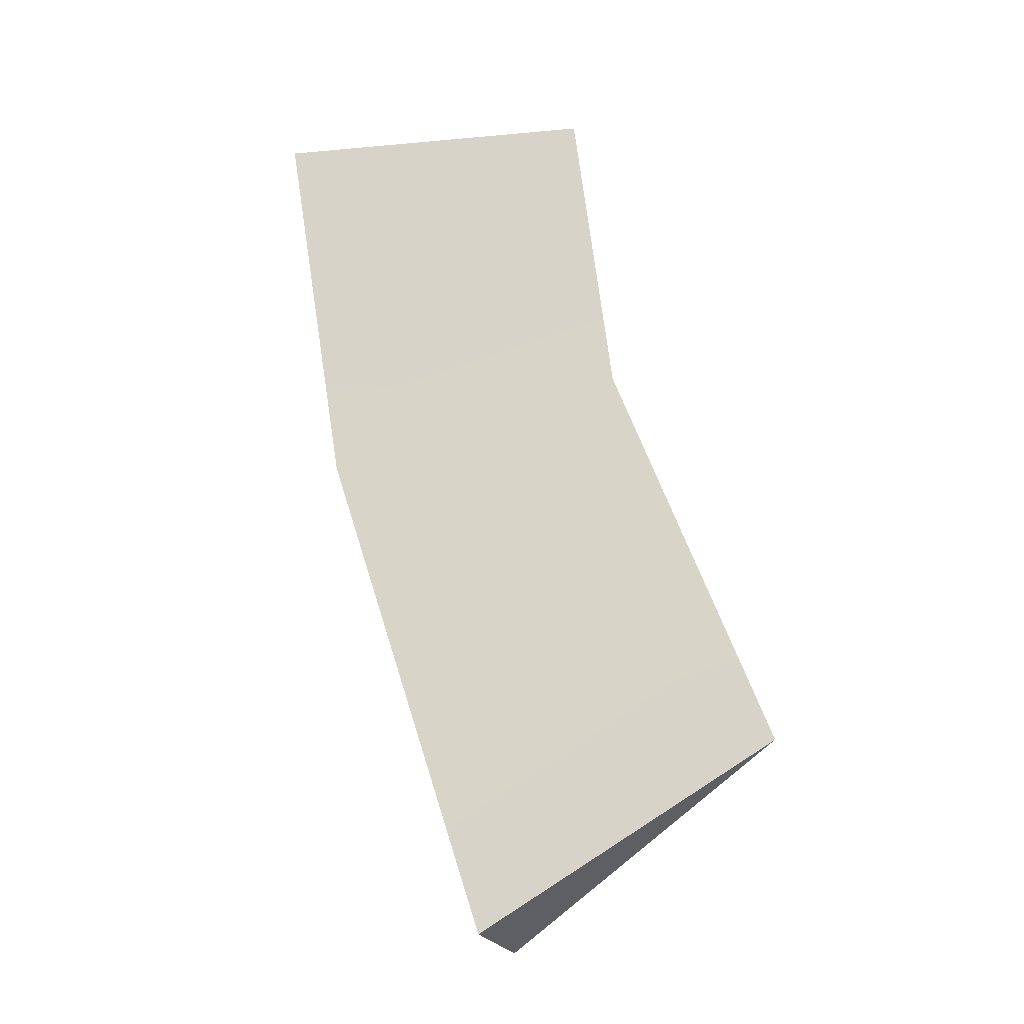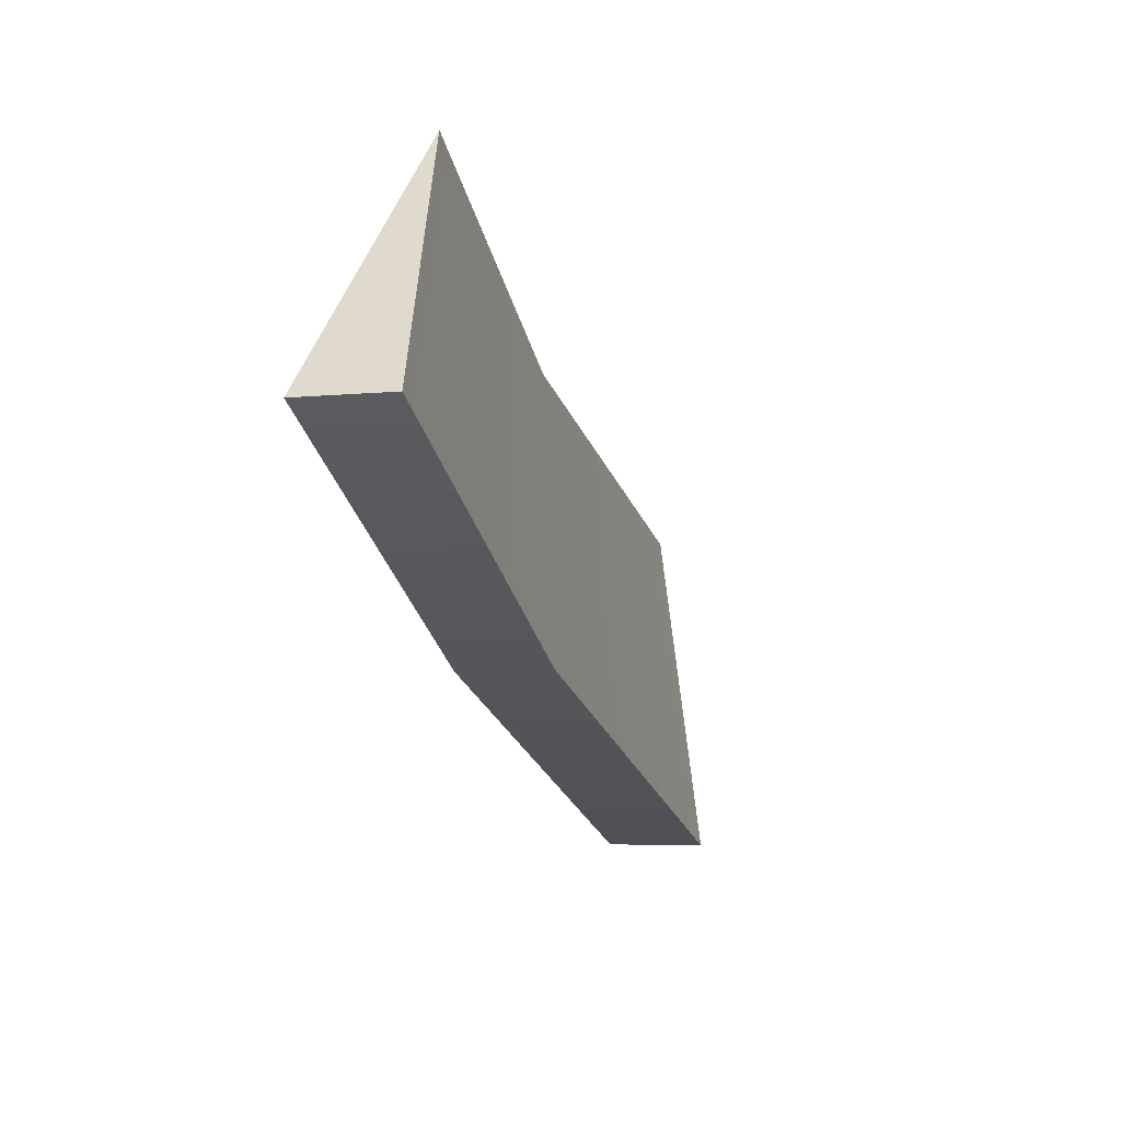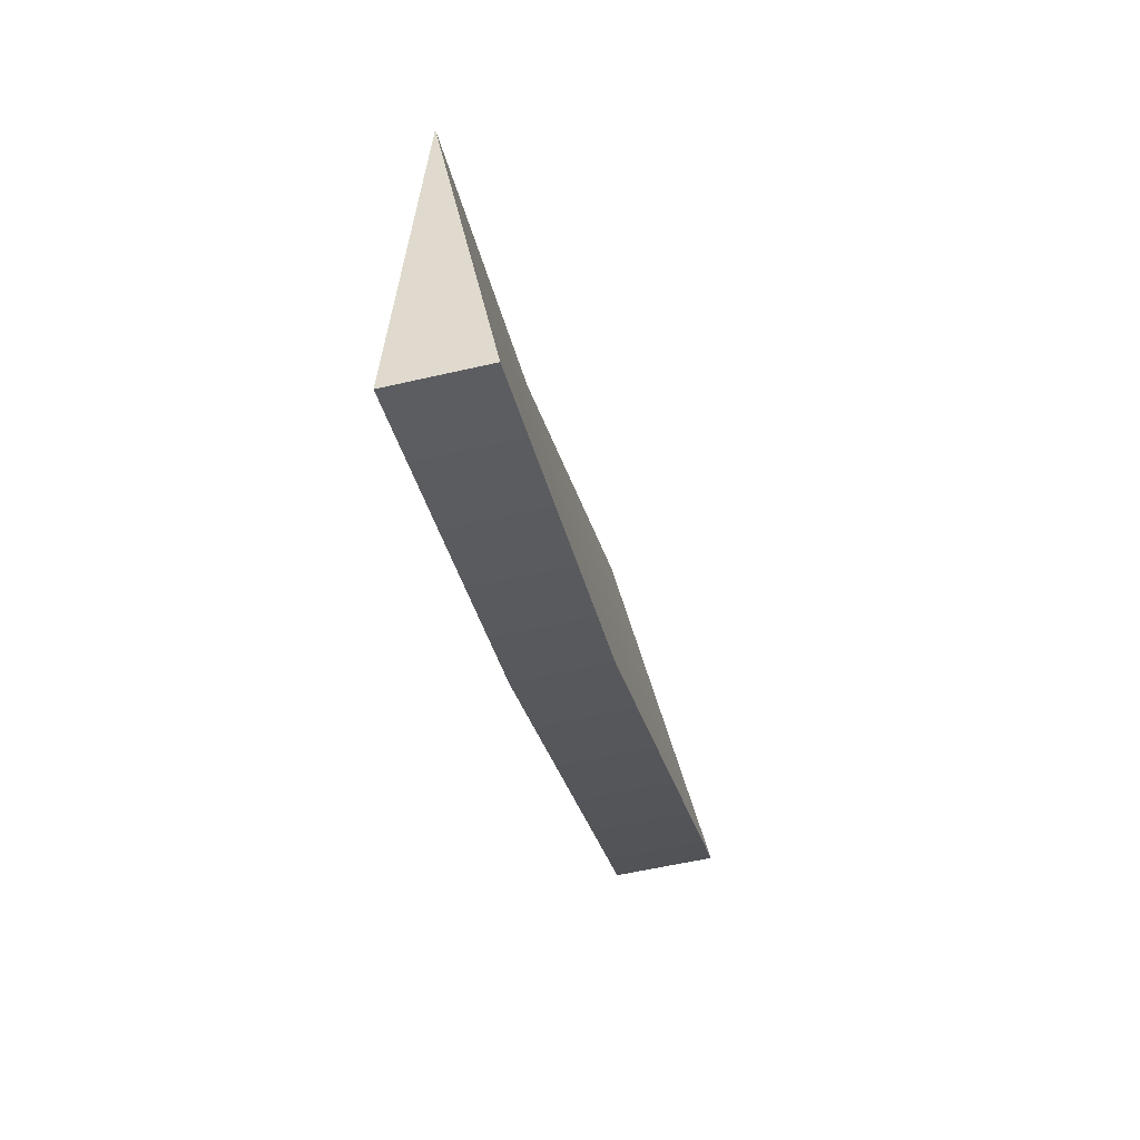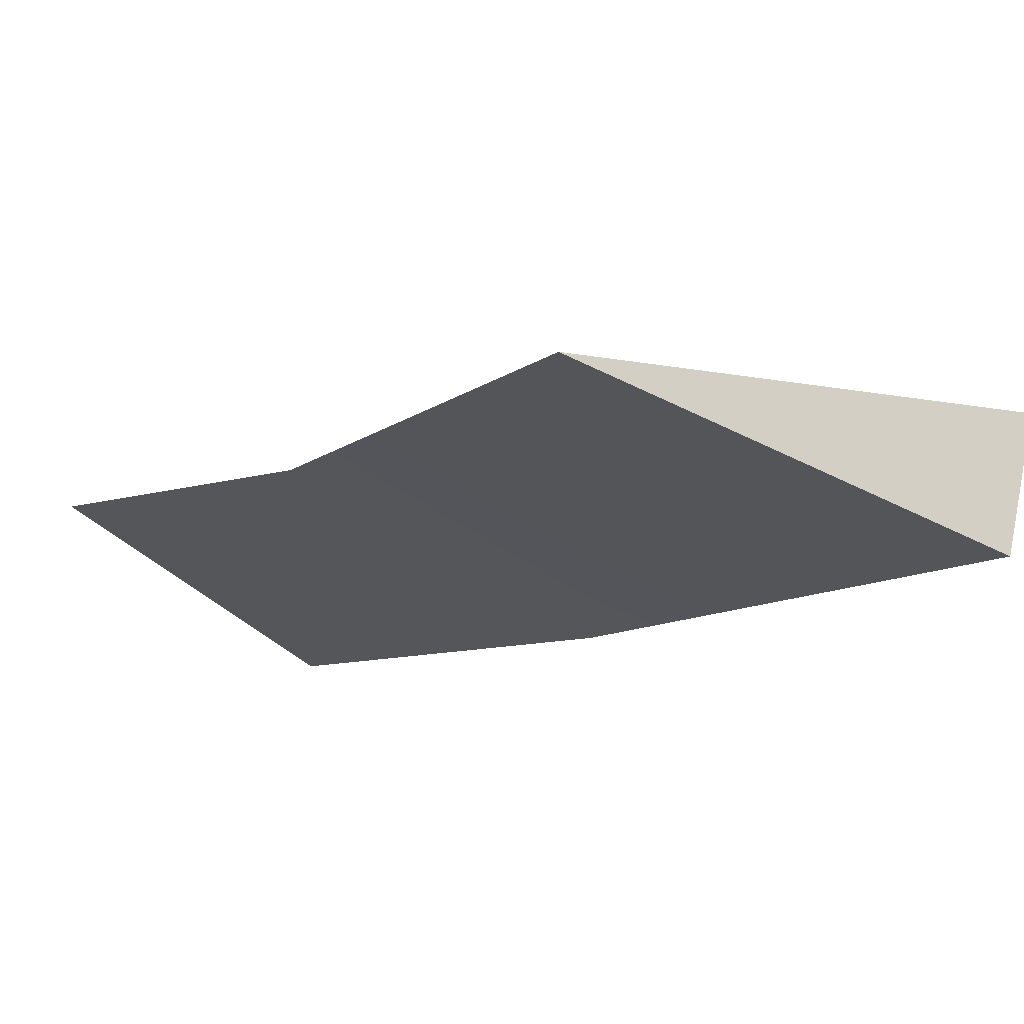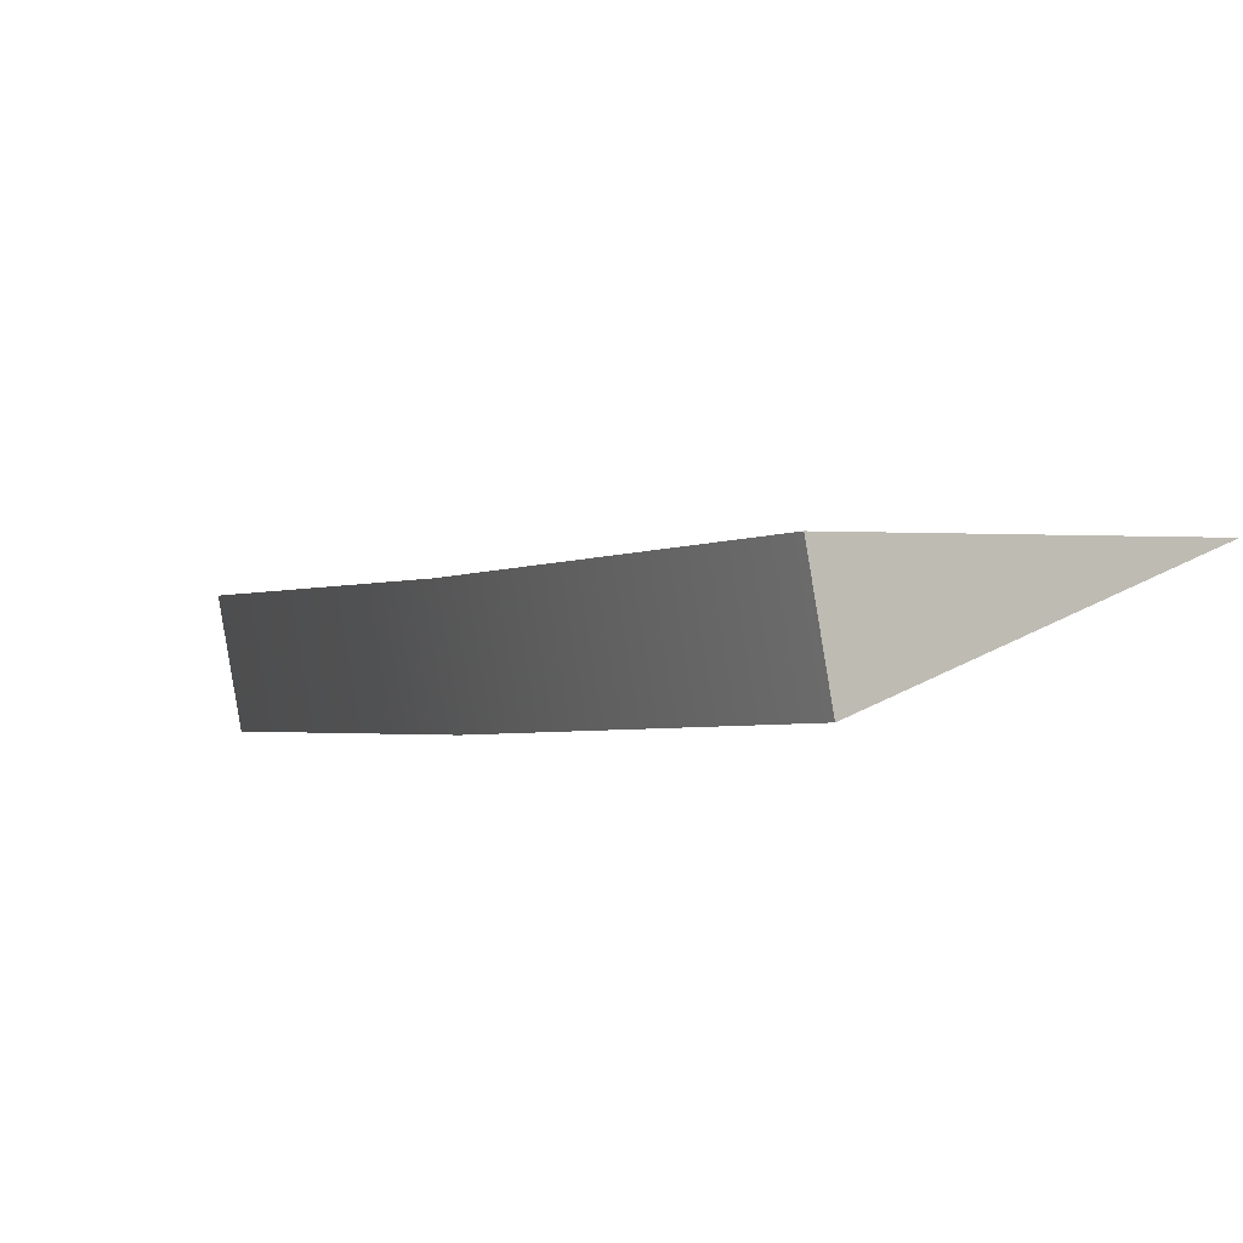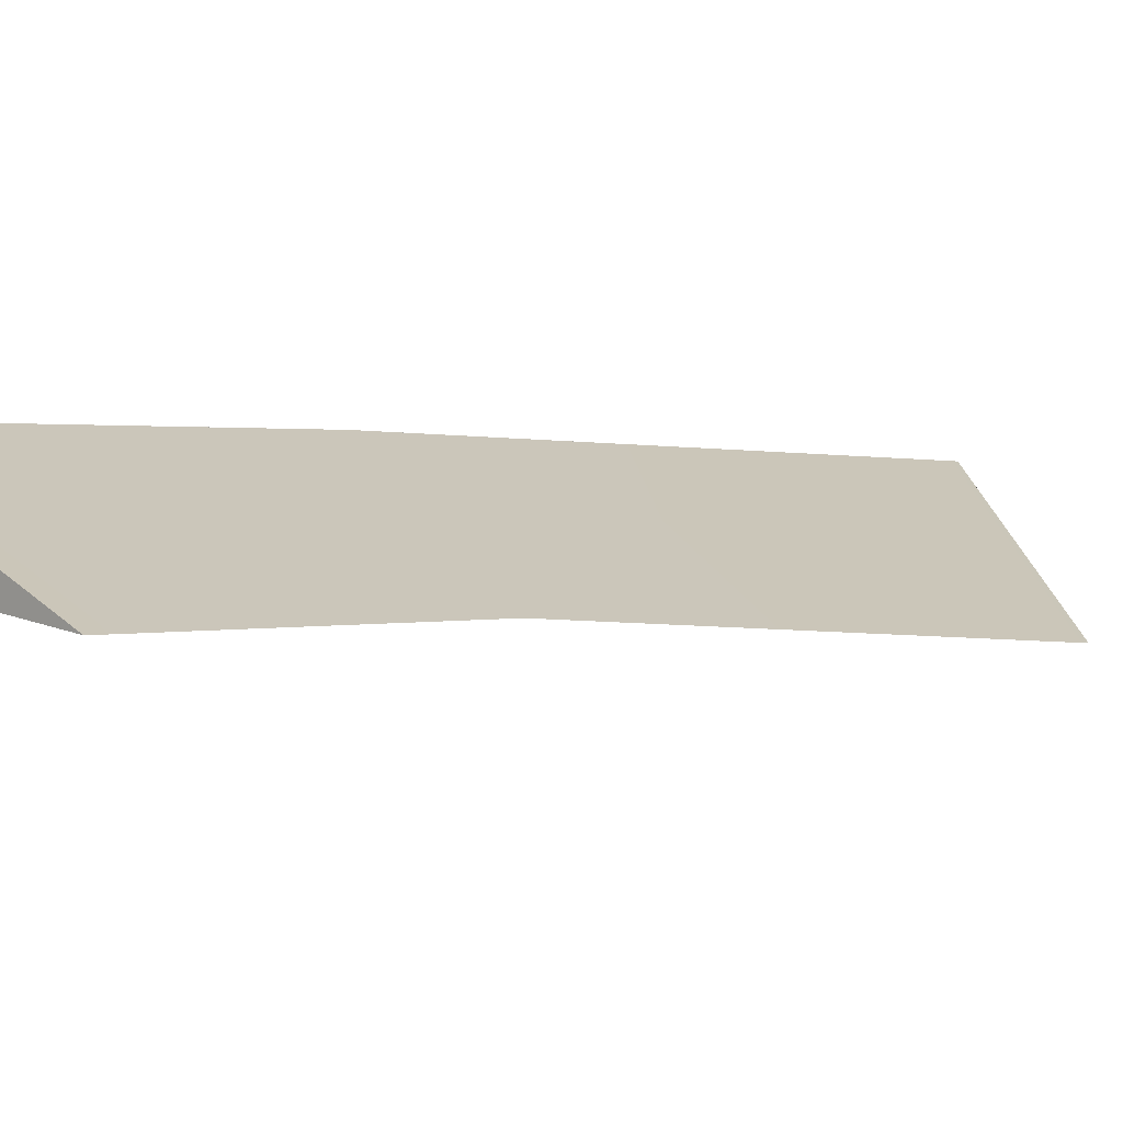
<metadata>
{"format":"obj","ext":"obj","renderer":"f3d","projection":"perspective","resolution":1024,"background":"white","views":[{"elev":-8.4,"azim":20.0,"up":"+Z"},{"elev":44.6,"azim":-78.4,"up":"+Z"},{"elev":40.2,"azim":-91.8,"up":"+Z"},{"elev":-24.2,"azim":125.5,"up":"+Y"},{"elev":12.0,"azim":-44.6,"up":"+Y"},{"elev":24.2,"azim":43.1,"up":"+Y"}]}
</metadata>
<code>
v 7.42 -1.348 -12.63
v 1.839 -1.275 -16.95
v 1.839 -3.364 -16.45
v 2.105 2.101 1.831
v -4.629 1.04 1.653
v -4.629 2.967 1.193
v -2.511 -0.8986 -6.477
v -4.629 1.04 1.653
v 2.105 2.101 1.831
v 3.483 0.5734 -4.574
v -2.511 -0.8986 -6.477
v 2.105 2.101 1.831
v -2.511 -0.8986 -6.477
v 3.483 0.5734 -4.574
v 7.42 -1.348 -12.63
v 1.839 -3.364 -16.45
v -2.511 -0.8986 -6.477
v 7.42 -1.348 -12.63
v 2.105 2.101 1.831
v -4.629 2.967 1.193
v -2.511 1.028 -6.936
v 3.483 0.5734 -4.574
v 2.105 2.101 1.831
v -2.511 1.028 -6.936
v 7.42 -1.348 -12.63
v 3.483 0.5734 -4.574
v -2.511 1.028 -6.936
v 1.839 -1.275 -16.95
v 7.42 -1.348 -12.63
v -2.511 1.028 -6.936
v -2.511 1.028 -6.936
v -4.629 2.967 1.193
v -4.629 1.04 1.653
v -2.511 -0.8986 -6.477
v -2.511 1.028 -6.936
v -4.629 1.04 1.653
v 1.839 -1.275 -16.95
v -2.511 1.028 -6.936
v -2.511 -0.8986 -6.477
v 1.839 -3.364 -16.45
v 1.839 -1.275 -16.95
v -2.511 -0.8986 -6.477
g mtl_t6_wpn_ar_an94_camo2
f 3 2 1
f 6 5 4
f 9 8 7
f 12 11 10
f 15 14 13
f 18 17 16
f 21 20 19
f 24 23 22
f 27 26 25
f 30 29 28
f 33 32 31
f 36 35 34
f 39 38 37
f 42 41 40

</code>
